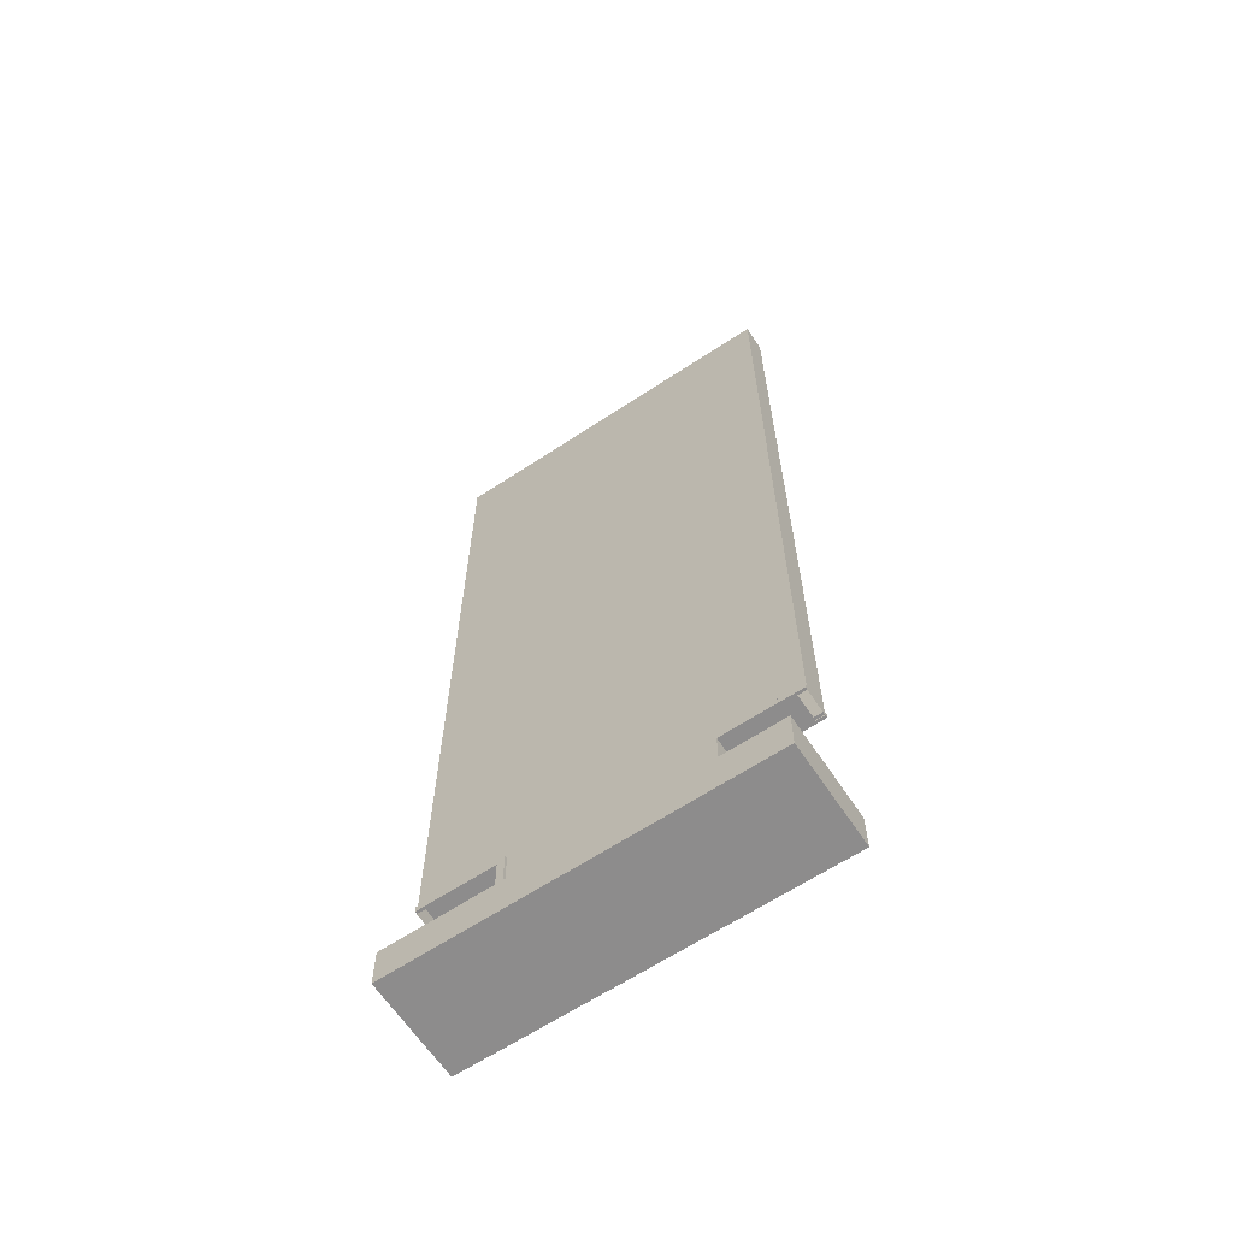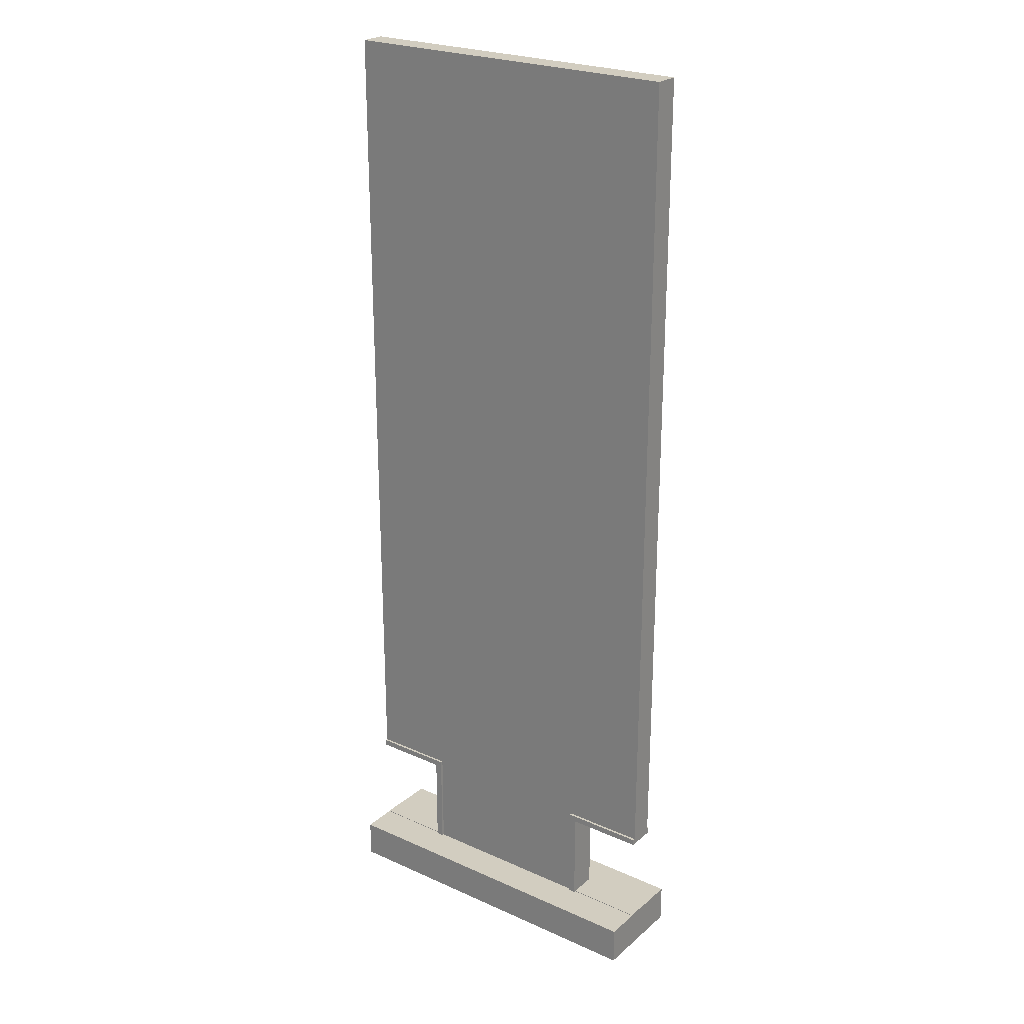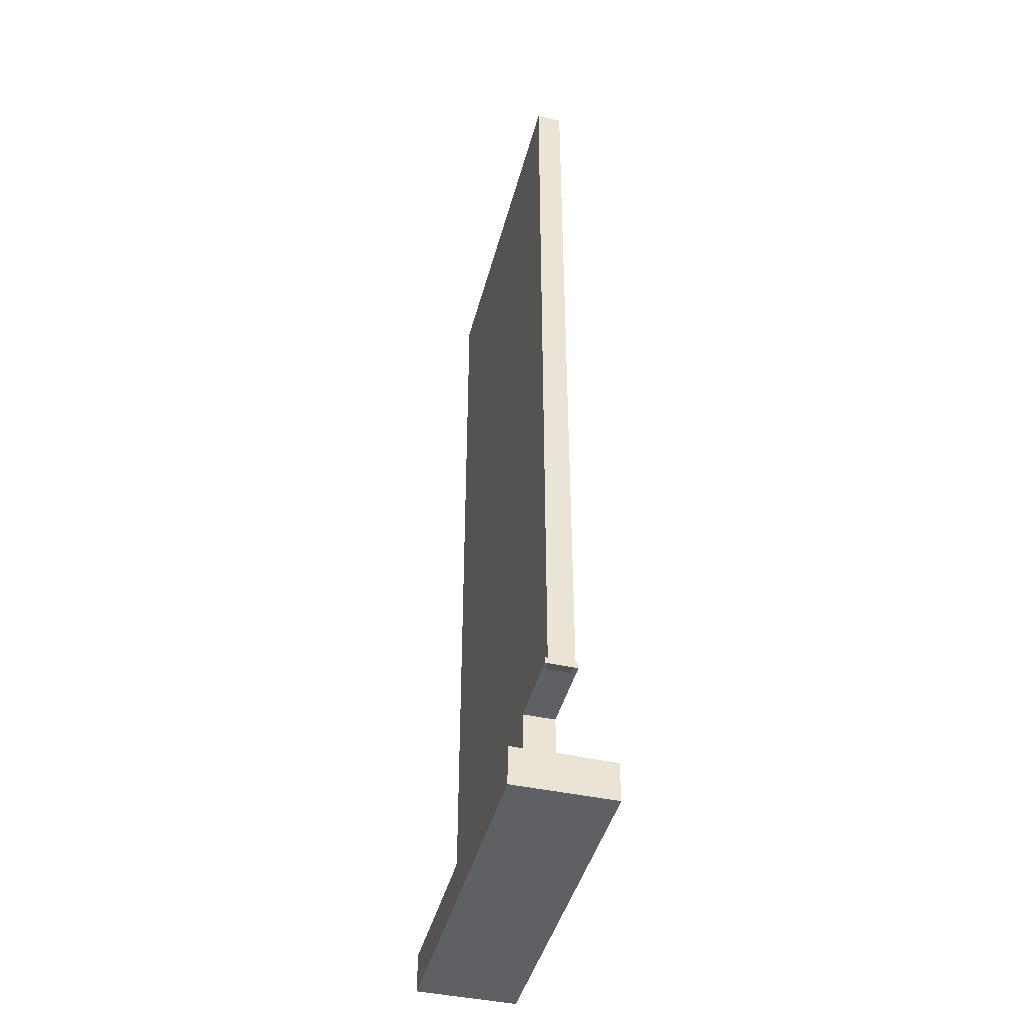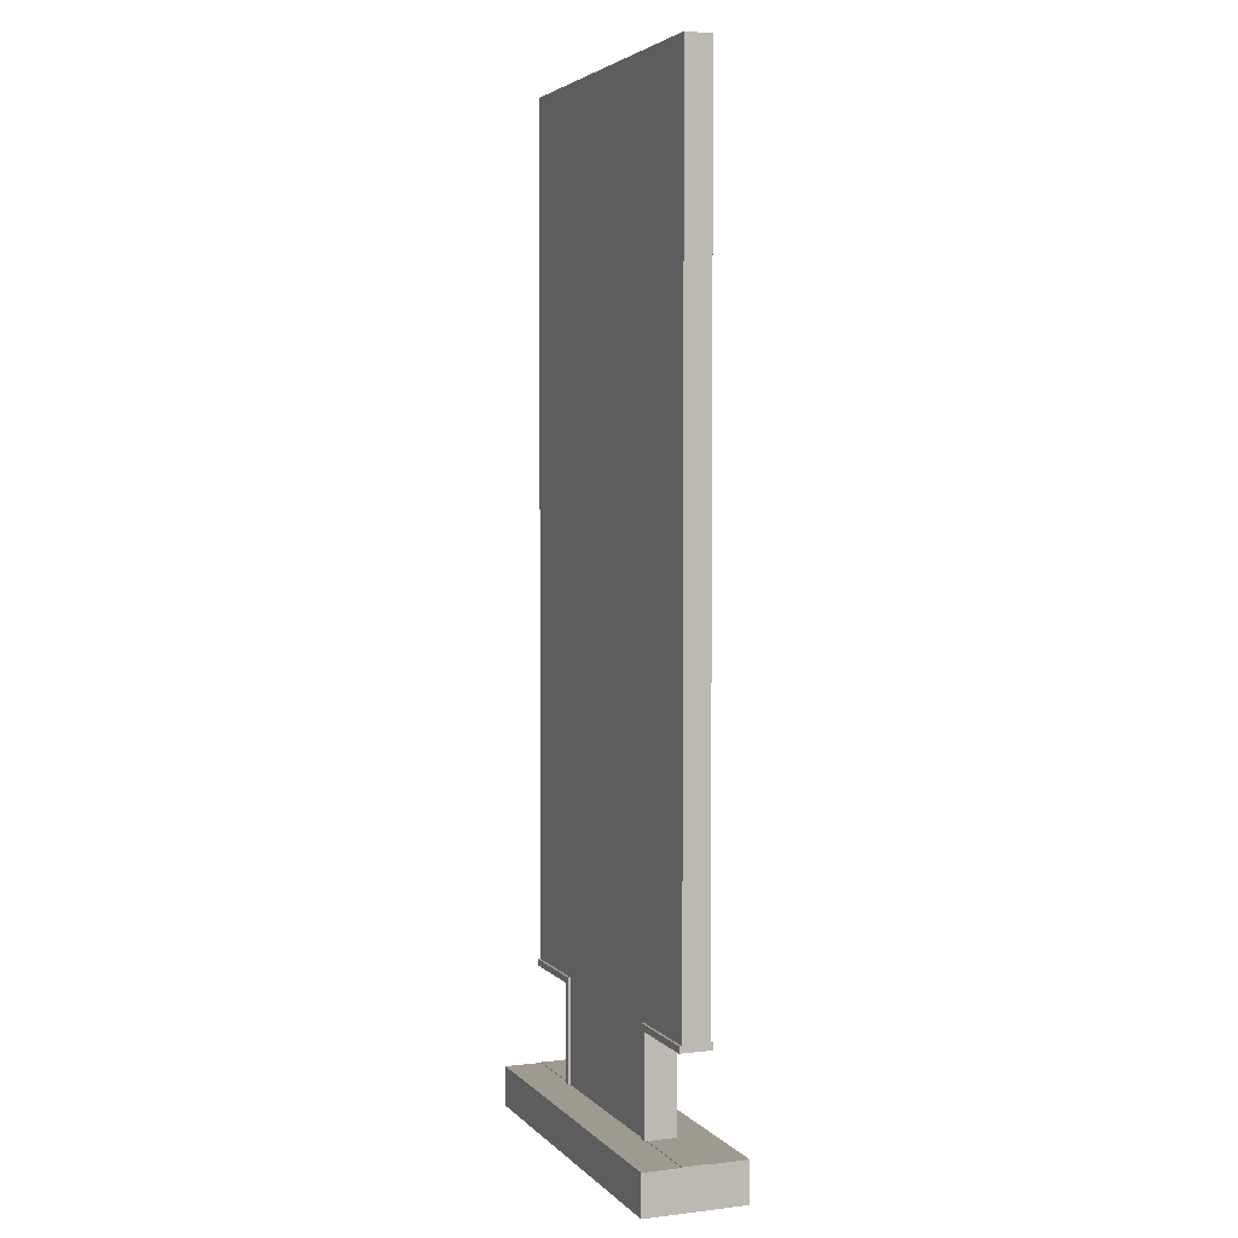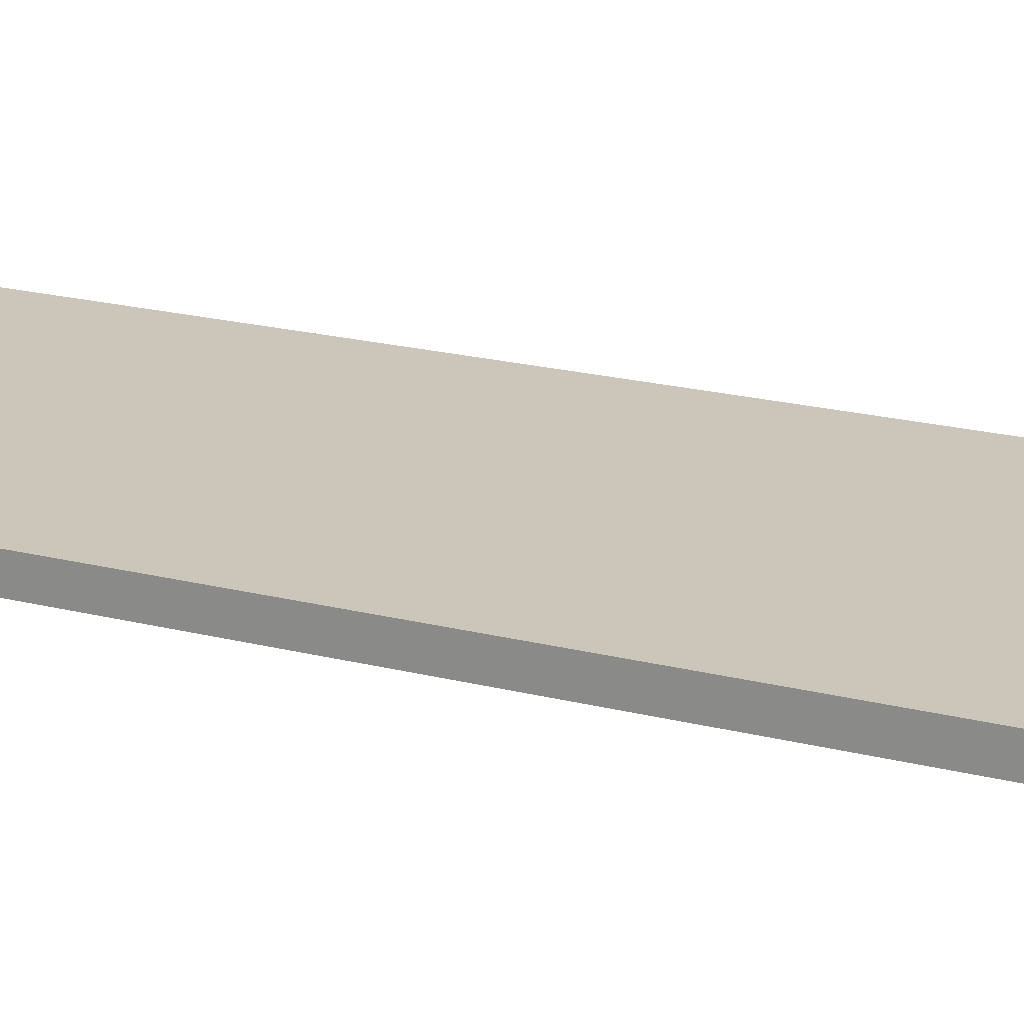
<metadata>
{"format":"obj","ext":"obj","renderer":"f3d","projection":"perspective","resolution":1024,"background":"white","views":[{"elev":-64.3,"azim":-146.4,"up":"+Y"},{"elev":24.5,"azim":36.3,"up":"+Y"},{"elev":-43.5,"azim":75.6,"up":"+Y"},{"elev":3.9,"azim":-111.3,"up":"+Y"},{"elev":20.8,"azim":-65.4,"up":"+Z"}]}
</metadata>
<code>
g default
v -2.633 0.2605 0.1905
v -2.633 14.7 0.1905
v -2.633 14.7 -0.1905
v -2.633 0.2605 -0.1905
v -2.633 0.8445 -0.1905
v -2.633 0.8445 0.1905
v -2.633 2.365 -0.1905
v -2.633 2.365 0.1905
v -2.633 2.273 -0.1905
v -2.633 2.273 0.1905
v -2.508 2.365 -0.1905
v -2.508 14.7 -0.1905
v -2.508 14.7 0.1905
v -2.508 2.365 0.1905
v -2.508 2.273 0.1905
v -2.508 0.8445 0.1905
v -2.508 0.2605 0.1905
v -2.508 0.2605 -0.1905
v -2.508 0.8445 -0.1905
v -2.508 2.273 -0.1905
v -1.483 2.365 -0.1905
v -1.483 14.7 -0.1905
v -1.483 14.7 0.1905
v -1.483 2.365 0.1905
v -1.483 2.273 0.1905
v -1.483 0.8445 0.1905
v -1.483 0.2605 0.1905
v -1.483 0.2605 -0.1905
v -1.483 0.8445 -0.1905
v -1.483 2.273 -0.1905
v -1.375 2.365 -0.1905
v -1.375 14.7 -0.1905
v -1.375 14.7 0.1905
v -1.375 2.365 0.1905
v -1.375 2.273 0.1905
v -1.375 0.8445 0.1905
v -1.375 0.2605 0.1905
v -1.375 0.2605 -0.1905
v -1.375 0.8445 -0.1905
v -1.375 2.273 -0.1905
v -2.508 2.365 0.2293
v -2.508 2.273 0.2293
v -2.633 2.365 0.2293
v -2.633 2.273 0.2293
v -1.483 2.365 0.2293
v -1.483 2.273 0.2293
v -1.375 2.365 0.2293
v -1.375 2.273 0.2293
v -1.483 0.8445 0.2293
v -1.375 0.8445 0.2293
v -2.508 2.273 -0.2293
v -2.508 2.365 -0.2293
v -2.633 2.273 -0.2293
v -2.633 2.365 -0.2293
v -1.483 2.365 -0.2293
v -1.483 2.273 -0.2293
v -1.375 0.8445 -0.2293
v -1.375 2.273 -0.2293
v -1.483 0.8445 -0.2293
v -1.375 2.365 -0.2293
v -1.375 10.55 -0.1905
v -1.483 10.55 -0.1905
v -2.508 10.55 -0.1905
v -2.633 10.55 -0.1905
v -2.633 10.55 0.1905
v -2.508 10.55 0.1905
v -1.483 10.55 0.1905
v -1.375 10.55 0.1905
v -1.375 10.65 -0.1905
v -1.483 10.65 -0.1905
v -2.508 10.65 -0.1905
v -2.633 10.65 -0.1905
v -2.633 10.65 0.1905
v -2.508 10.65 0.1905
v -1.483 10.65 0.1905
v -1.375 10.65 0.1905
v -1.375 12.06 -0.1905
v -1.483 12.06 -0.1905
v -2.508 12.06 -0.1905
v -2.633 12.06 -0.1905
v -2.633 12.06 0.1905
v -2.508 12.06 0.1905
v -1.483 12.06 0.1905
v -1.375 12.06 0.1905
v -1.375 12.16 -0.1905
v -1.483 12.16 -0.1905
v -2.508 12.16 -0.1905
v -2.633 12.16 -0.1905
v -2.633 12.16 0.1905
v -2.508 12.16 0.1905
v -1.483 12.16 0.1905
v -1.375 12.16 0.1905
v -1.375 7.217 -0.1905
v -1.483 7.217 -0.1905
v -2.508 7.217 -0.1905
v -2.633 7.217 -0.1905
v -2.633 7.217 0.1905
v -2.508 7.217 0.1905
v -1.483 7.217 0.1905
v -1.375 7.217 0.1905
v -1.375 7.308 -0.1905
v -1.483 7.308 -0.1905
v -2.508 7.308 -0.1905
v -2.633 7.308 -0.1905
v -2.633 7.308 0.1905
v -2.508 7.308 0.1905
v -1.483 7.308 0.1905
v -1.375 7.308 0.1905
v -1.375 8.679 -0.1905
v -1.483 8.679 -0.1905
v -2.508 8.679 -0.1905
v -2.633 8.679 -0.1905
v -2.633 8.679 0.1905
v -2.508 8.679 0.1905
v -1.483 8.679 0.1905
v -1.375 8.679 0.1905
v -1.375 8.768 -0.1905
v -1.483 8.768 -0.1905
v -2.508 8.768 -0.1905
v -2.633 8.768 -0.1905
v -2.633 8.768 0.1905
v -2.508 8.768 0.1905
v -1.483 8.768 0.1905
v -1.375 8.768 0.1905
v 0 8.679 0.1905
v 0 8.768 0.1905
v 0 10.55 0.1905
v 0 10.65 0.1905
v 0 12.06 0.1905
v 0 12.16 0.1905
v 0 14.7 0.1905
v 0 14.7 -0.1905
v 0 12.16 -0.1905
v 0 12.06 -0.1905
v 0 10.65 -0.1905
v 0 10.55 -0.1905
v 0 8.768 -0.1905
v 0 8.679 -0.1905
v 0 7.308 -0.1905
v 0 7.217 -0.1905
v 0 2.365 -0.1905
v 0 2.273 -0.1905
v 0 0.8445 -0.1905
v 0 0.2605 -0.1905
v 0 0.2605 0.1905
v 0 0.8445 0.1905
v 0 2.273 0.1905
v 0 2.365 0.1905
v 0 7.217 0.1905
v 0 7.308 0.1905
v 2.633 0.2605 0.1905
v 2.633 14.7 0.1905
v 2.633 14.7 -0.1905
v 2.633 0.2605 -0.1905
v 2.633 0.8445 -0.1905
v 2.633 0.8445 0.1905
v 2.633 2.365 -0.1905
v 2.633 2.365 0.1905
v 2.633 2.273 -0.1905
v 2.633 2.273 0.1905
v 2.508 2.365 -0.1905
v 2.508 14.7 -0.1905
v 2.508 14.7 0.1905
v 2.508 2.365 0.1905
v 2.508 2.273 0.1905
v 2.508 0.8445 0.1905
v 2.508 0.2605 0.1905
v 2.508 0.2605 -0.1905
v 2.508 0.8445 -0.1905
v 2.508 2.273 -0.1905
v 1.483 2.365 -0.1905
v 1.483 14.7 -0.1905
v 1.483 14.7 0.1905
v 1.483 2.365 0.1905
v 1.483 2.273 0.1905
v 1.483 0.8445 0.1905
v 1.483 0.2605 0.1905
v 1.483 0.2605 -0.1905
v 1.483 0.8445 -0.1905
v 1.483 2.273 -0.1905
v 1.375 2.365 -0.1905
v 1.375 14.7 -0.1905
v 1.375 14.7 0.1905
v 1.375 2.365 0.1905
v 1.375 2.273 0.1905
v 1.375 0.8445 0.1905
v 1.375 0.2605 0.1905
v 1.375 0.2605 -0.1905
v 1.375 0.8445 -0.1905
v 1.375 2.273 -0.1905
v 2.508 2.365 0.2293
v 2.508 2.273 0.2293
v 2.633 2.365 0.2293
v 2.633 2.273 0.2293
v 1.483 2.365 0.2293
v 1.483 2.273 0.2293
v 1.375 2.365 0.2293
v 1.375 2.273 0.2293
v 1.483 0.8445 0.2293
v 1.375 0.8445 0.2293
v 2.508 2.273 -0.2293
v 2.508 2.365 -0.2293
v 2.633 2.273 -0.2293
v 2.633 2.365 -0.2293
v 1.483 2.365 -0.2293
v 1.483 2.273 -0.2293
v 1.375 0.8445 -0.2293
v 1.375 2.273 -0.2293
v 1.483 0.8445 -0.2293
v 1.375 2.365 -0.2293
v 1.375 10.55 -0.1905
v 1.483 10.55 -0.1905
v 2.508 10.55 -0.1905
v 2.633 10.55 -0.1905
v 2.633 10.55 0.1905
v 2.508 10.55 0.1905
v 1.483 10.55 0.1905
v 1.375 10.55 0.1905
v 1.375 10.65 -0.1905
v 1.483 10.65 -0.1905
v 2.508 10.65 -0.1905
v 2.633 10.65 -0.1905
v 2.633 10.65 0.1905
v 2.508 10.65 0.1905
v 1.483 10.65 0.1905
v 1.375 10.65 0.1905
v 1.375 12.06 -0.1905
v 1.483 12.06 -0.1905
v 2.508 12.06 -0.1905
v 2.633 12.06 -0.1905
v 2.633 12.06 0.1905
v 2.508 12.06 0.1905
v 1.483 12.06 0.1905
v 1.375 12.06 0.1905
v 1.375 12.16 -0.1905
v 1.483 12.16 -0.1905
v 2.508 12.16 -0.1905
v 2.633 12.16 -0.1905
v 2.633 12.16 0.1905
v 2.508 12.16 0.1905
v 1.483 12.16 0.1905
v 1.375 12.16 0.1905
v 1.375 7.217 -0.1905
v 1.483 7.217 -0.1905
v 2.508 7.217 -0.1905
v 2.633 7.217 -0.1905
v 2.633 7.217 0.1905
v 2.508 7.217 0.1905
v 1.483 7.217 0.1905
v 1.375 7.217 0.1905
v 1.375 7.308 -0.1905
v 1.483 7.308 -0.1905
v 2.508 7.308 -0.1905
v 2.633 7.308 -0.1905
v 2.633 7.308 0.1905
v 2.508 7.308 0.1905
v 1.483 7.308 0.1905
v 1.375 7.308 0.1905
v 1.375 8.679 -0.1905
v 1.483 8.679 -0.1905
v 2.508 8.679 -0.1905
v 2.633 8.679 -0.1905
v 2.633 8.679 0.1905
v 2.508 8.679 0.1905
v 1.483 8.679 0.1905
v 1.375 8.679 0.1905
v 1.375 8.768 -0.1905
v 1.483 8.768 -0.1905
v 2.508 8.768 -0.1905
v 2.633 8.768 -0.1905
v 2.633 8.768 0.1905
v 2.508 8.768 0.1905
v 1.483 8.768 0.1905
v 1.375 8.768 0.1905
g pCube1
f 131 33 92 130
f 131 132 32 33
f 133 85 32 132
f 37 38 144 145
f 88 89 2 3
f 144 38 39 143
f 4 1 6 5
f 36 37 145 146
f 142 40 31 141
f 9 10 8 7
f 148 34 35 147
f 143 39 40 142
f 35 36 146 147
f 87 88 3 12
f 13 12 3 2
f 90 13 2 89
f 42 41 43 44
f 6 1 17 16
f 1 4 18 17
f 19 18 4 5
f 52 51 53 54
f 22 86 87 12
f 23 22 12 13
f 91 23 13 90
f 46 45 41 42
f 27 26 16 17
f 28 27 17 18
f 19 29 28 18
f 52 55 56 51
f 85 86 22 32
f 33 32 22 23
f 92 33 23 91
f 48 47 45 46
f 46 49 50 48
f 26 27 37 36
f 27 28 38 37
f 39 38 28 29
f 58 57 59 56
f 60 58 56 55
f 29 19 16 26
f 20 30 25 15
f 30 29 26 25
f 6 16 19 5
f 14 8 43 41
f 8 10 44 43
f 10 15 42 44
f 24 14 41 45
f 15 25 46 42
f 35 34 47 48
f 34 24 45 47
f 25 26 49 46
f 26 36 50 49
f 36 35 48 50
f 20 9 53 51
f 9 7 54 53
f 7 11 52 54
f 11 21 55 52
f 30 20 51 56
f 40 39 57 58
f 39 29 59 57
f 29 30 56 59
f 31 40 58 60
f 21 31 60 55
f 137 117 61 136
f 117 118 62 61
f 63 62 118 119
f 119 120 64 63
f 120 121 65 64
f 122 66 65 121
f 123 67 66 122
f 124 68 67 123
f 127 68 124 126
f 136 61 69 135
f 61 62 70 69
f 71 70 62 63
f 63 64 72 71
f 64 65 73 72
f 66 74 73 65
f 67 75 74 66
f 68 76 75 67
f 128 76 68 127
f 135 69 77 134
f 69 70 78 77
f 79 78 70 71
f 71 72 80 79
f 72 73 81 80
f 74 82 81 73
f 75 83 82 74
f 76 84 83 75
f 129 84 76 128
f 134 77 85 133
f 77 78 86 85
f 87 86 78 79
f 79 80 88 87
f 80 81 89 88
f 82 90 89 81
f 83 91 90 82
f 84 92 91 83
f 130 92 84 129
f 141 31 93 140
f 31 21 94 93
f 95 94 21 11
f 11 7 96 95
f 7 8 97 96
f 14 98 97 8
f 24 99 98 14
f 34 100 99 24
f 149 100 34 148
f 140 93 101 139
f 93 94 102 101
f 103 102 94 95
f 95 96 104 103
f 96 97 105 104
f 98 106 105 97
f 99 107 106 98
f 100 108 107 99
f 150 108 100 149
f 139 101 109 138
f 101 102 110 109
f 111 110 102 103
f 103 104 112 111
f 104 105 113 112
f 106 114 113 105
f 107 115 114 106
f 108 116 115 107
f 150 125 116 108
f 138 109 117 137
f 109 110 118 117
f 119 118 110 111
f 111 112 120 119
f 112 113 121 120
f 114 122 121 113
f 115 123 122 114
f 116 124 123 115
f 126 124 116 125
f 131 130 242 183
f 131 183 182 132
f 133 132 182 235
f 187 145 144 188
f 238 153 152 239
f 144 143 189 188
f 154 155 156 151
f 186 146 145 187
f 142 141 181 190
f 159 157 158 160
f 148 147 185 184
f 143 142 190 189
f 185 147 146 186
f 237 162 153 238
f 163 152 153 162
f 240 239 152 163
f 192 194 193 191
f 156 166 167 151
f 151 167 168 154
f 169 155 154 168
f 202 204 203 201
f 172 162 237 236
f 173 163 162 172
f 241 240 163 173
f 196 192 191 195
f 177 167 166 176
f 178 168 167 177
f 169 168 178 179
f 202 201 206 205
f 235 182 172 236
f 183 173 172 182
f 242 241 173 183
f 198 196 195 197
f 196 198 200 199
f 176 186 187 177
f 177 187 188 178
f 189 179 178 188
f 208 206 209 207
f 210 205 206 208
f 179 176 166 169
f 170 165 175 180
f 180 175 176 179
f 156 155 169 166
f 164 191 193 158
f 158 193 194 160
f 160 194 192 165
f 174 195 191 164
f 165 192 196 175
f 185 198 197 184
f 184 197 195 174
f 175 196 199 176
f 176 199 200 186
f 186 200 198 185
f 170 201 203 159
f 159 203 204 157
f 157 204 202 161
f 161 202 205 171
f 180 206 201 170
f 190 208 207 189
f 189 207 209 179
f 179 209 206 180
f 181 210 208 190
f 171 205 210 181
f 137 136 211 267
f 267 211 212 268
f 213 269 268 212
f 269 213 214 270
f 270 214 215 271
f 272 271 215 216
f 273 272 216 217
f 274 273 217 218
f 127 126 274 218
f 136 135 219 211
f 211 219 220 212
f 221 213 212 220
f 213 221 222 214
f 214 222 223 215
f 216 215 223 224
f 217 216 224 225
f 218 217 225 226
f 128 127 218 226
f 135 134 227 219
f 219 227 228 220
f 229 221 220 228
f 221 229 230 222
f 222 230 231 223
f 224 223 231 232
f 225 224 232 233
f 226 225 233 234
f 129 128 226 234
f 134 133 235 227
f 227 235 236 228
f 237 229 228 236
f 229 237 238 230
f 230 238 239 231
f 232 231 239 240
f 233 232 240 241
f 234 233 241 242
f 130 129 234 242
f 141 140 243 181
f 181 243 244 171
f 245 161 171 244
f 161 245 246 157
f 157 246 247 158
f 164 158 247 248
f 174 164 248 249
f 184 174 249 250
f 149 148 184 250
f 140 139 251 243
f 243 251 252 244
f 253 245 244 252
f 245 253 254 246
f 246 254 255 247
f 248 247 255 256
f 249 248 256 257
f 250 249 257 258
f 150 149 250 258
f 139 138 259 251
f 251 259 260 252
f 261 253 252 260
f 253 261 262 254
f 254 262 263 255
f 256 255 263 264
f 257 256 264 265
f 258 257 265 266
f 150 258 266 125
f 138 137 267 259
f 259 267 268 260
f 269 261 260 268
f 261 269 270 262
f 262 270 271 263
f 264 263 271 272
f 265 264 272 273
f 266 265 273 274
f 126 125 266 274
g default
v -2.634 0.2542 0.7338
v 2.634 0.2542 0.7338
v -2.634 0.8359 0.7338
v 2.634 0.8359 0.7338
v -2.634 0.8359 -0.7338
v 2.634 0.8359 -0.7338
v -2.634 0.2542 -0.7338
v 2.634 0.2542 -0.7338
g pCube2
f 275 276 278 277
f 277 278 280 279
f 279 280 282 281
f 281 282 276 275
f 276 282 280 278
f 281 275 277 279

</code>
